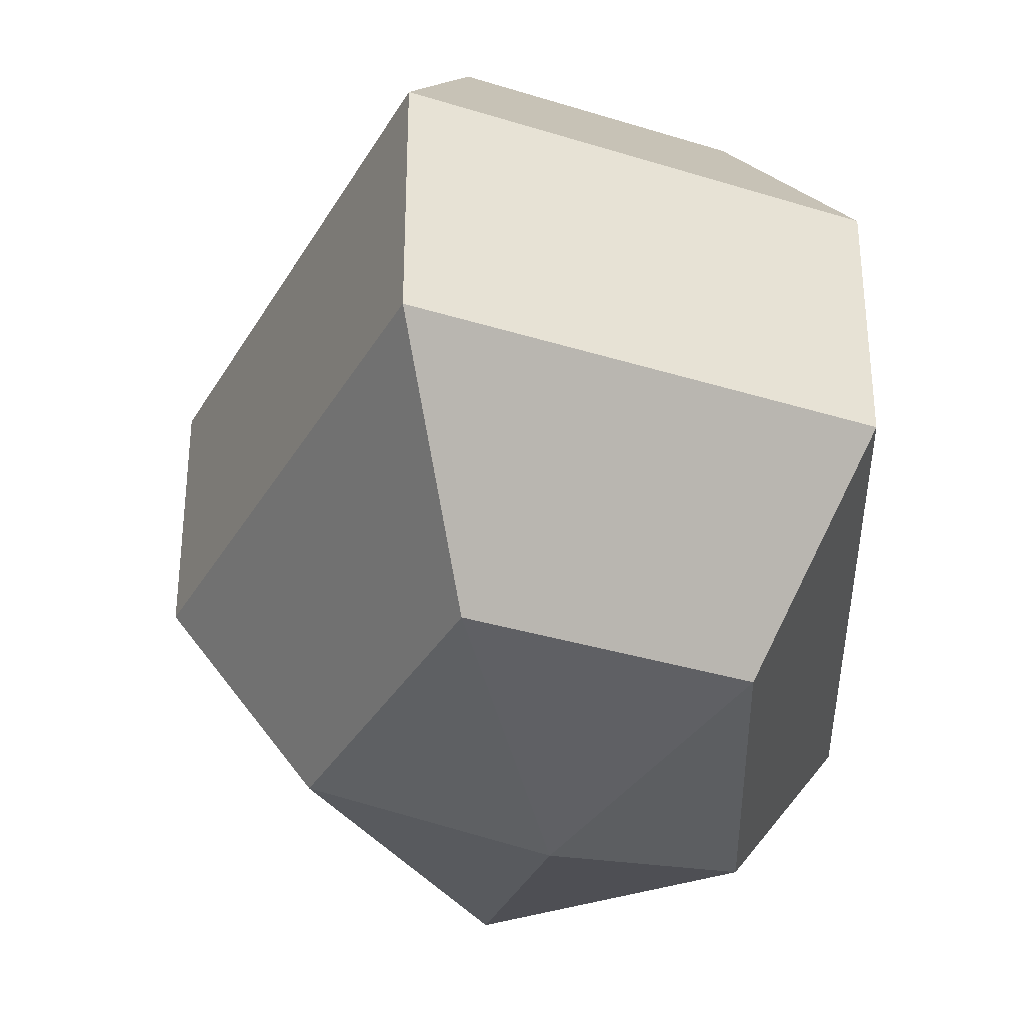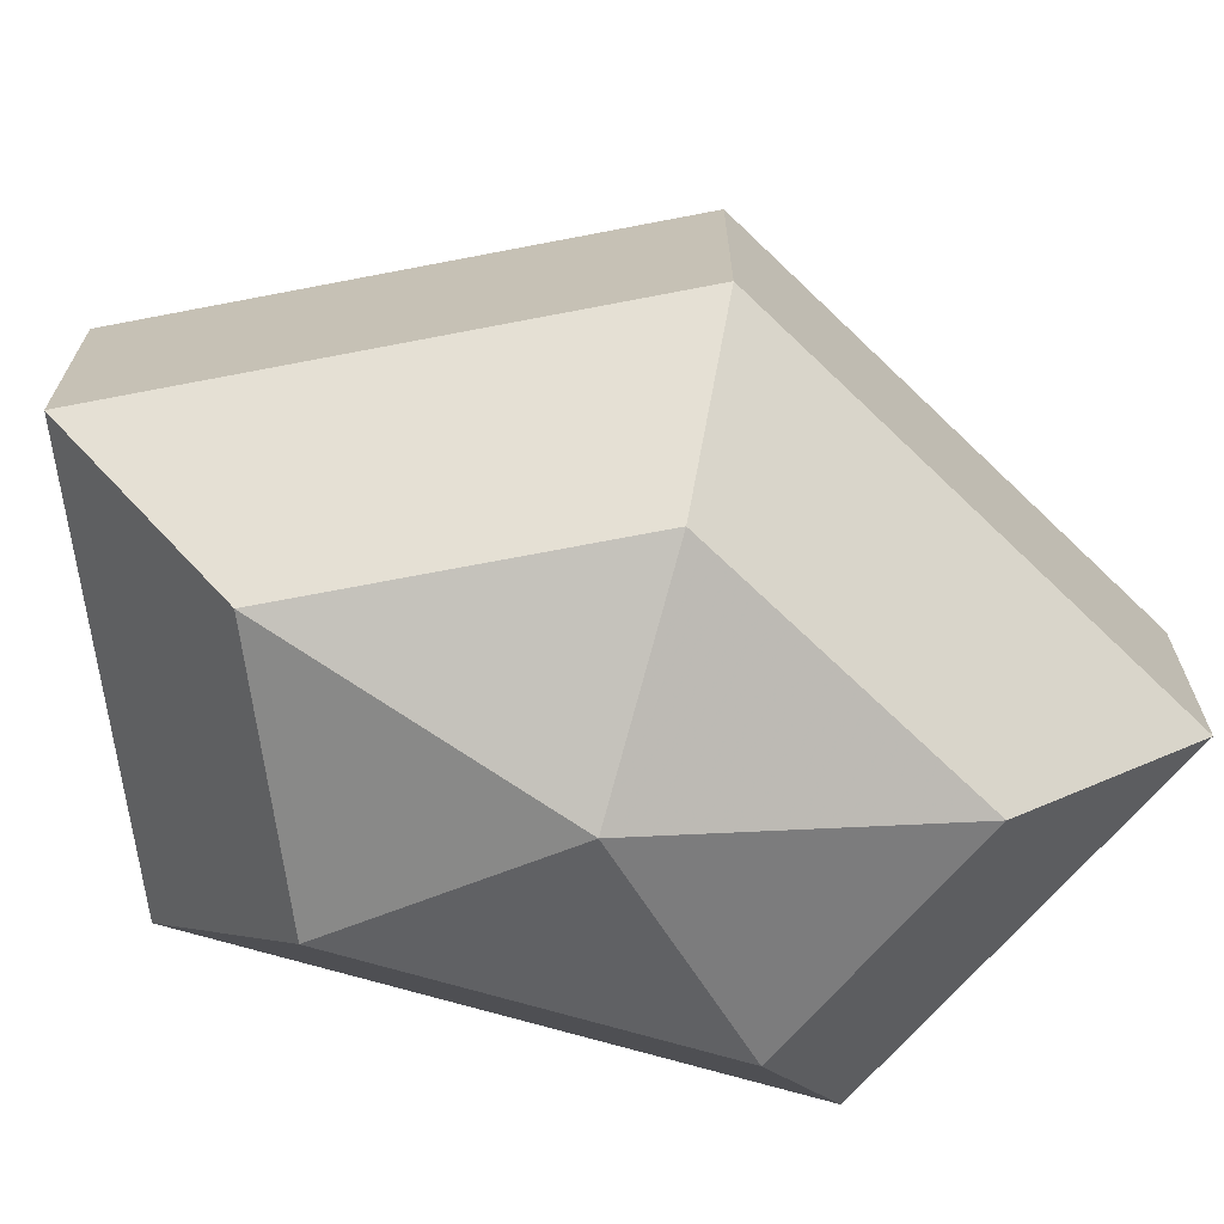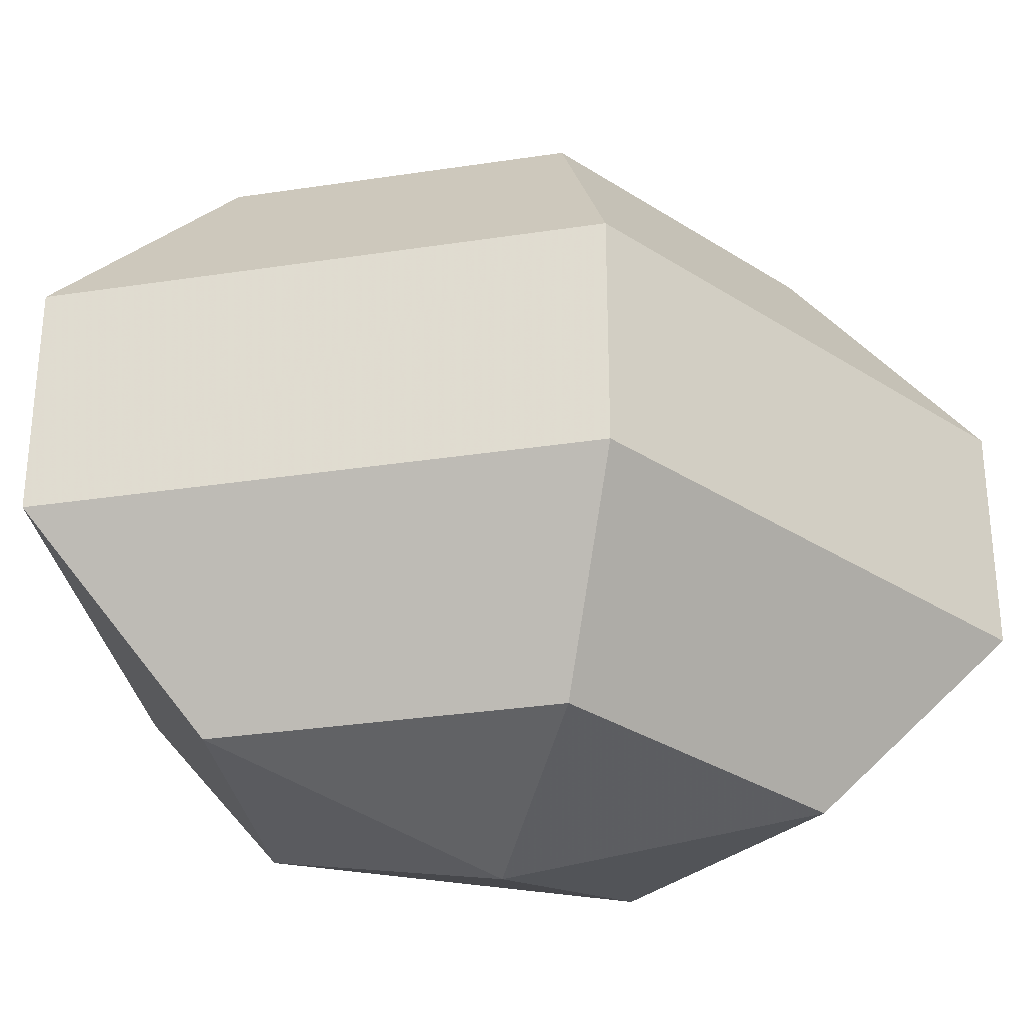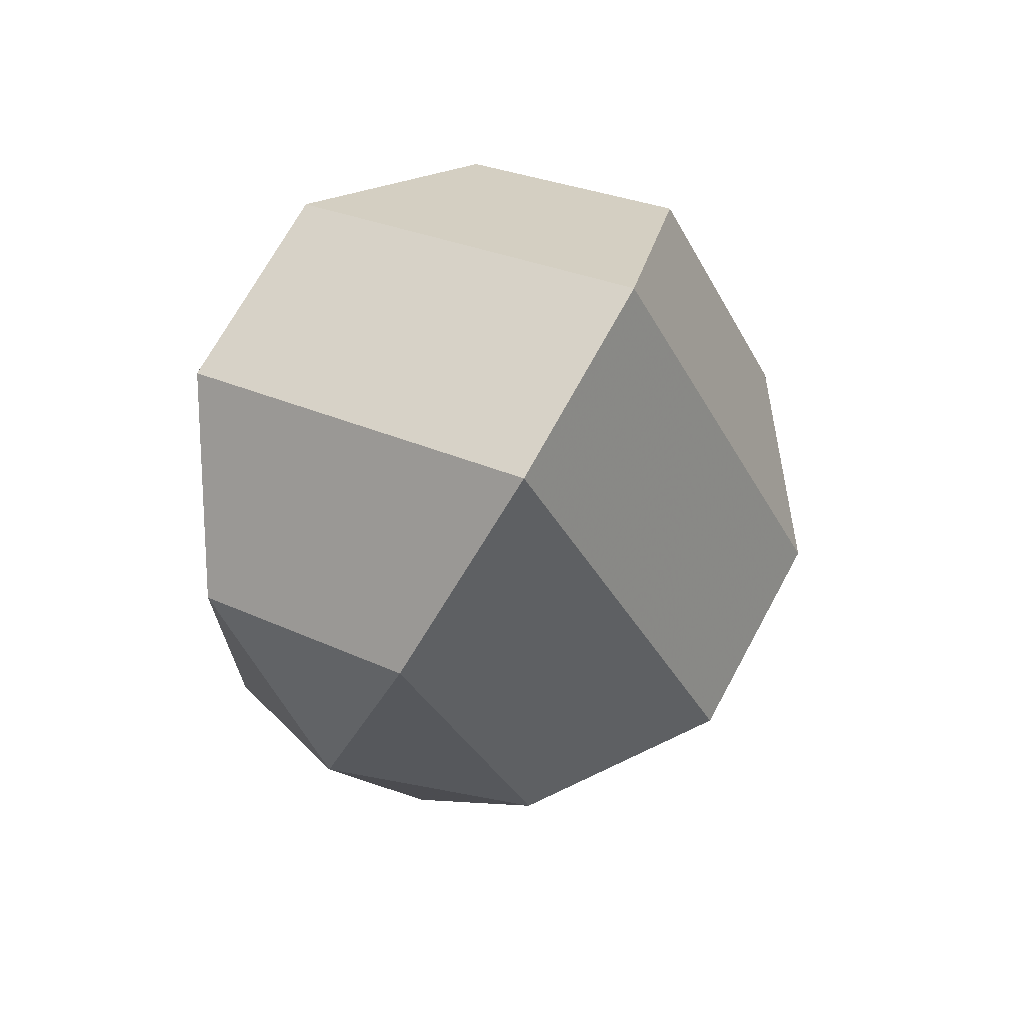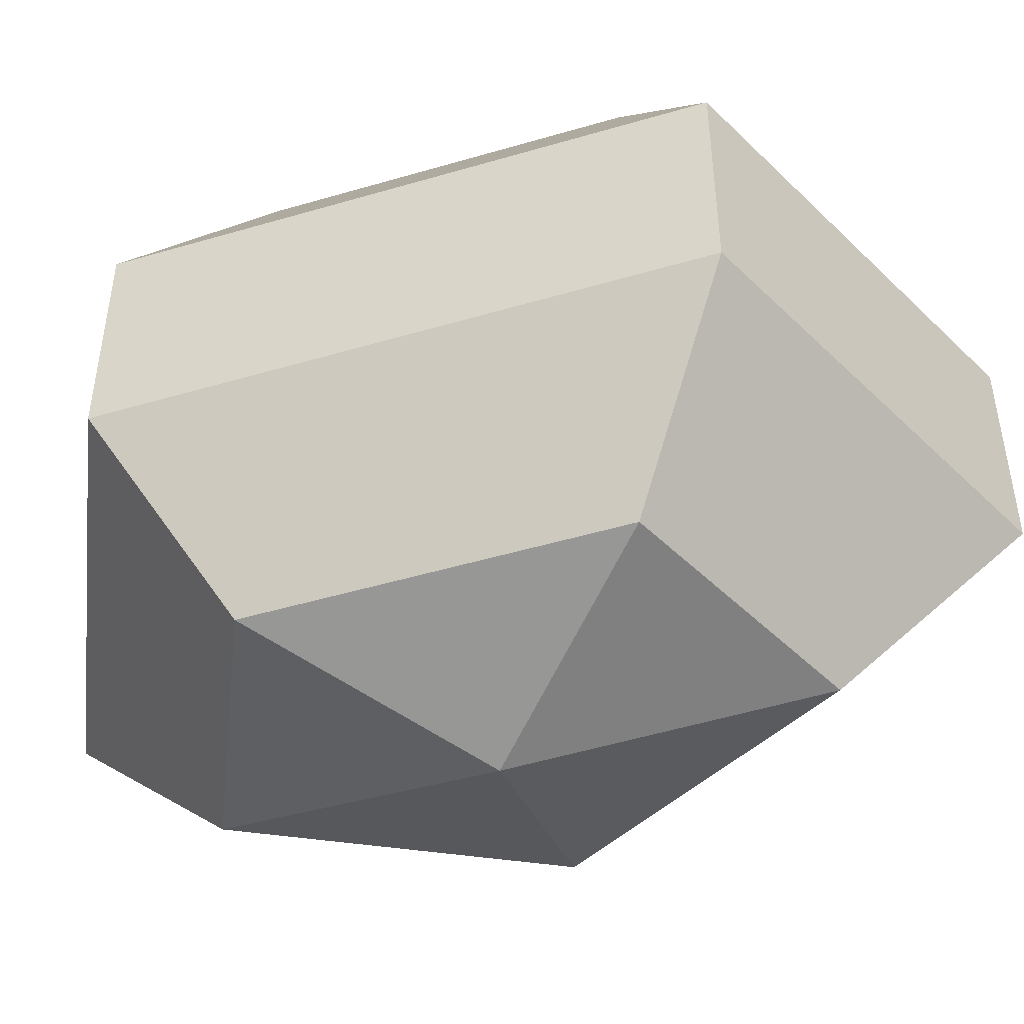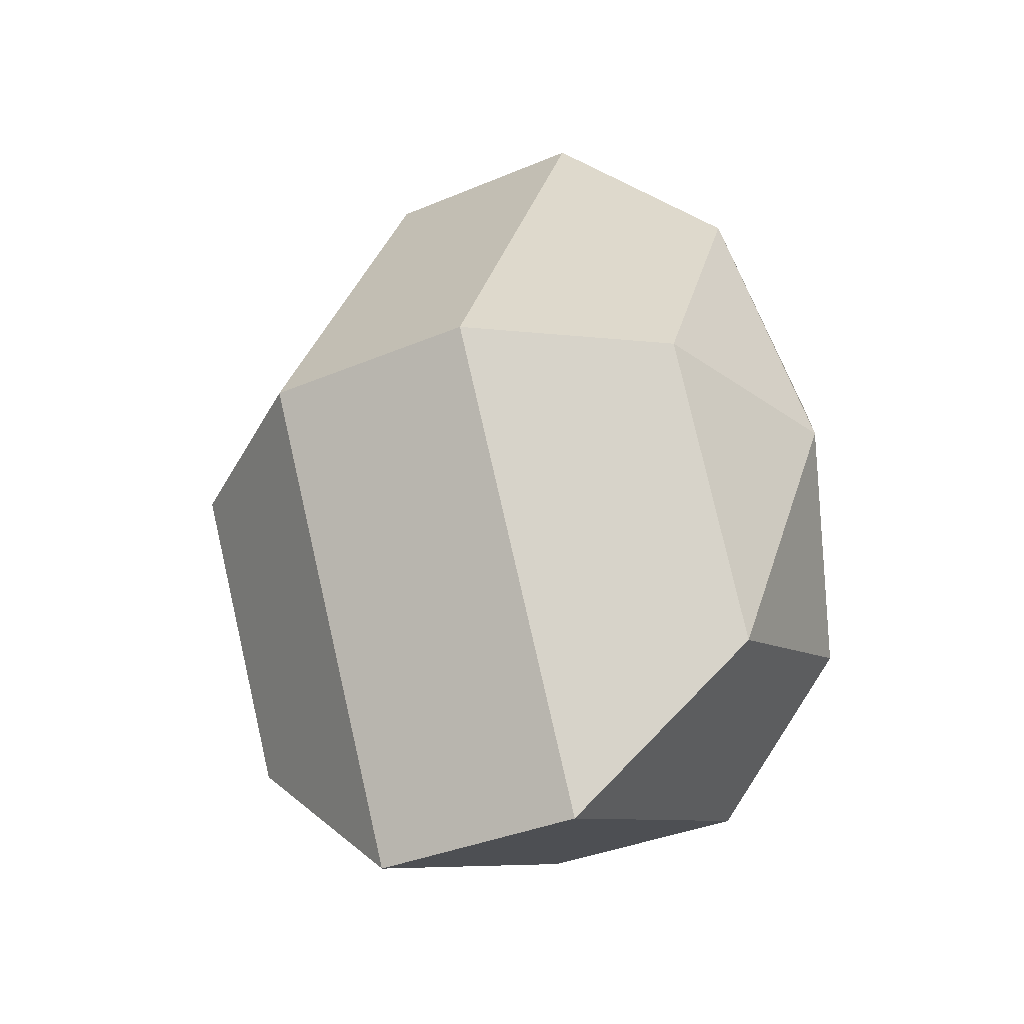
<metadata>
{"format":"obj","ext":"obj","renderer":"f3d","projection":"perspective","resolution":1024,"background":"white","views":[{"elev":-34.1,"azim":1.5,"up":"+Z"},{"elev":-69.5,"azim":-106.5,"up":"+Z"},{"elev":-31.4,"azim":-105.2,"up":"+Z"},{"elev":70.0,"azim":-151.5,"up":"+Y"},{"elev":-48.4,"azim":108.2,"up":"+Z"},{"elev":-35.8,"azim":-60.9,"up":"+Y"}]}
</metadata>
<code>
v 301 88 180.5
v 301 88 180.5
v 301 88 180.5
v 301 88 180.5
v 301 88 180.5
v 301 88 180.5
v 297.2 88 181.7
v 299.8 82.91 181.7
v 304.1 84.86 181.7
v 304.1 91.14 181.7
v 299.8 93.09 181.7
v 297.2 88 181.7
v 294.8 88 185
v 299.1 79.77 185
v 306 82.91 185
v 306 93.09 185
v 299.1 96.23 185
v 294.8 88 185
v 294.8 88 189
v 299.1 79.77 189
v 306 82.91 189
v 306 93.09 189
v 299.1 96.23 189
v 294.8 88 189
v 297.2 88 192.3
v 299.8 82.91 192.3
v 304.1 84.86 192.3
v 304.1 91.14 192.3
v 299.8 93.09 192.3
v 297.2 88 192.3
v 301 88 193.5
v 301 88 193.5
v 301 88 193.5
v 301 88 193.5
v 301 88 193.5
v 301 88 193.5
g foo
f 8 7 1
f 9 8 2
f 10 9 3
f 11 10 4
f 12 11 5
f 14 13 7
f 15 14 8
f 16 15 9
f 17 16 10
f 18 17 11
f 20 19 13
f 21 20 14
f 22 21 15
f 23 22 16
f 24 23 17
f 26 25 19
f 27 26 20
f 28 27 21
f 29 28 22
f 30 29 23
f 32 31 25
f 33 32 26
f 34 33 27
f 35 34 28
f 36 35 29
f 2 8 1
f 3 9 2
f 4 10 3
f 5 11 4
f 6 12 5
f 8 14 7
f 9 15 8
f 10 16 9
f 11 17 10
f 12 18 11
f 14 20 13
f 15 21 14
f 16 22 15
f 17 23 16
f 18 24 17
f 20 26 19
f 21 27 20
f 22 28 21
f 23 29 22
f 24 30 23
f 26 32 25
f 27 33 26
f 28 34 27
f 29 35 28
f 30 36 29
g

</code>
